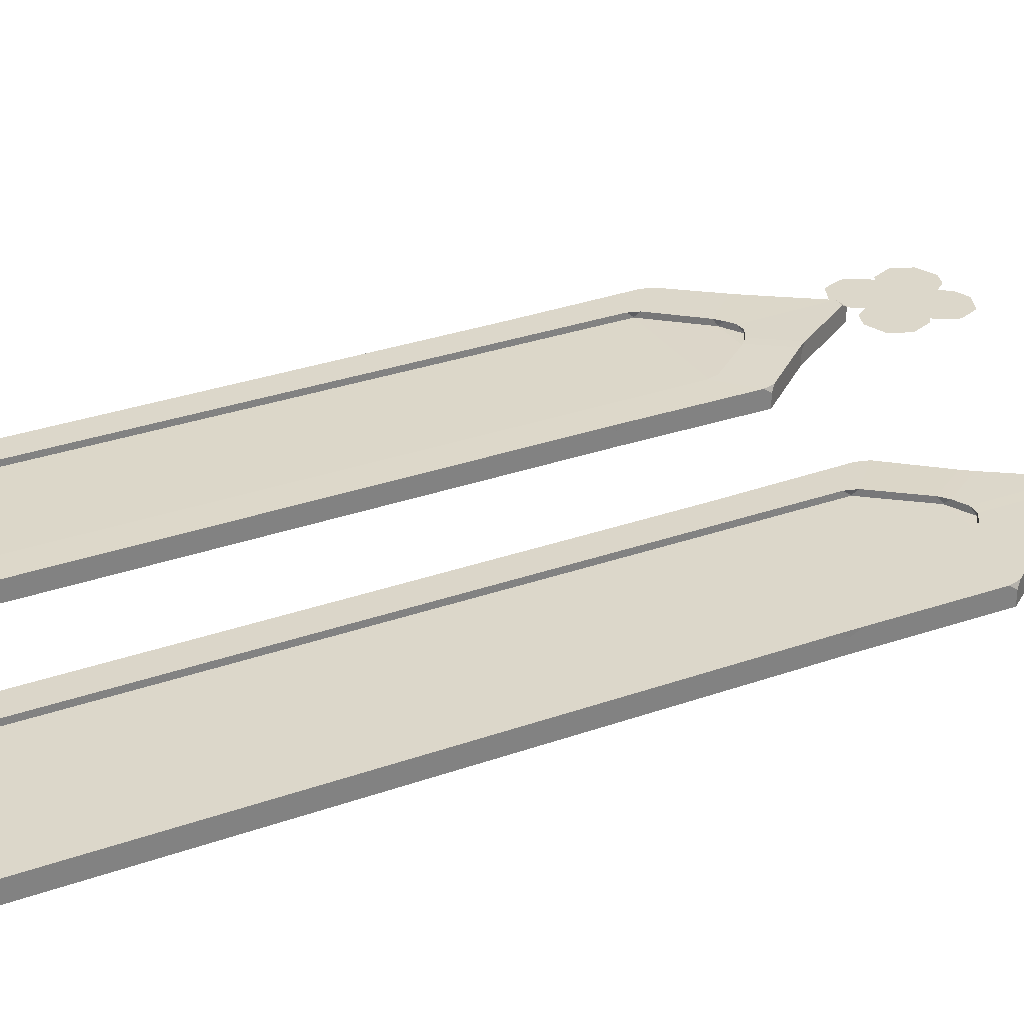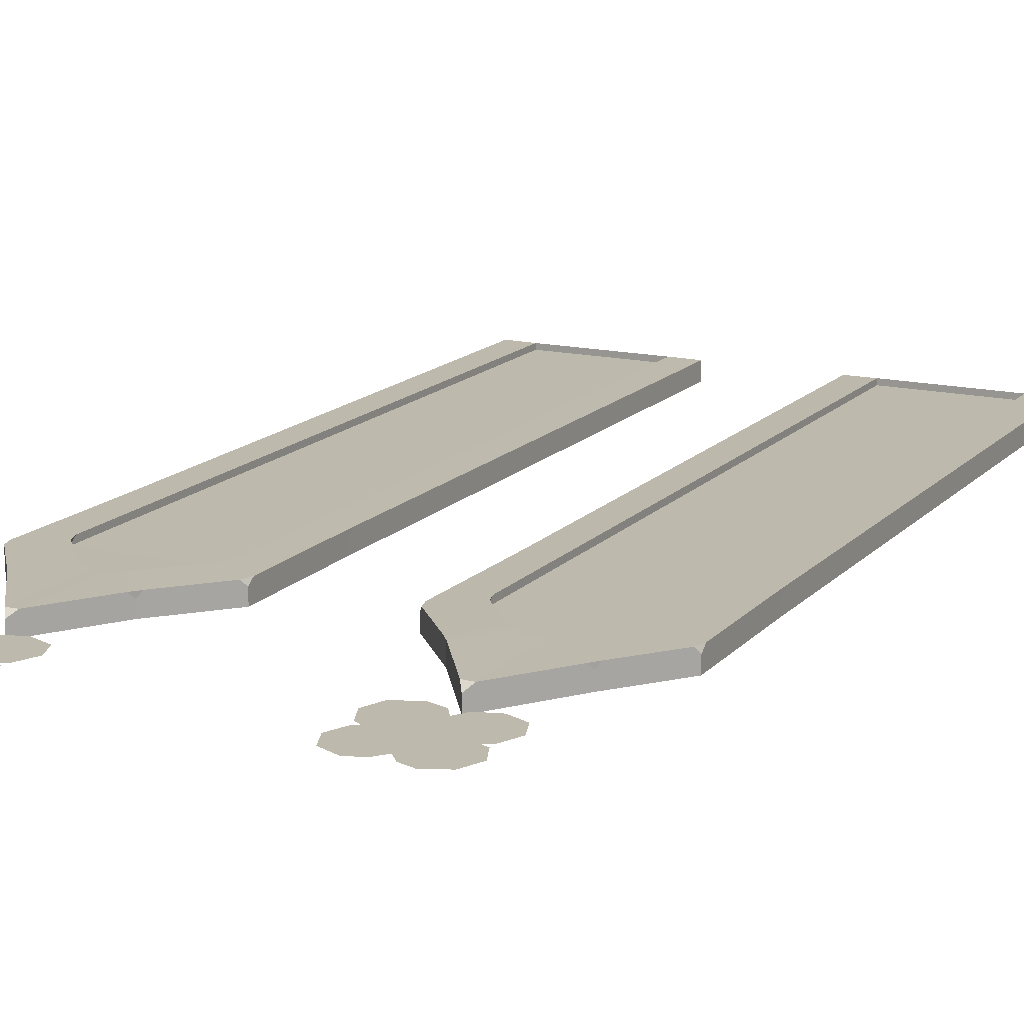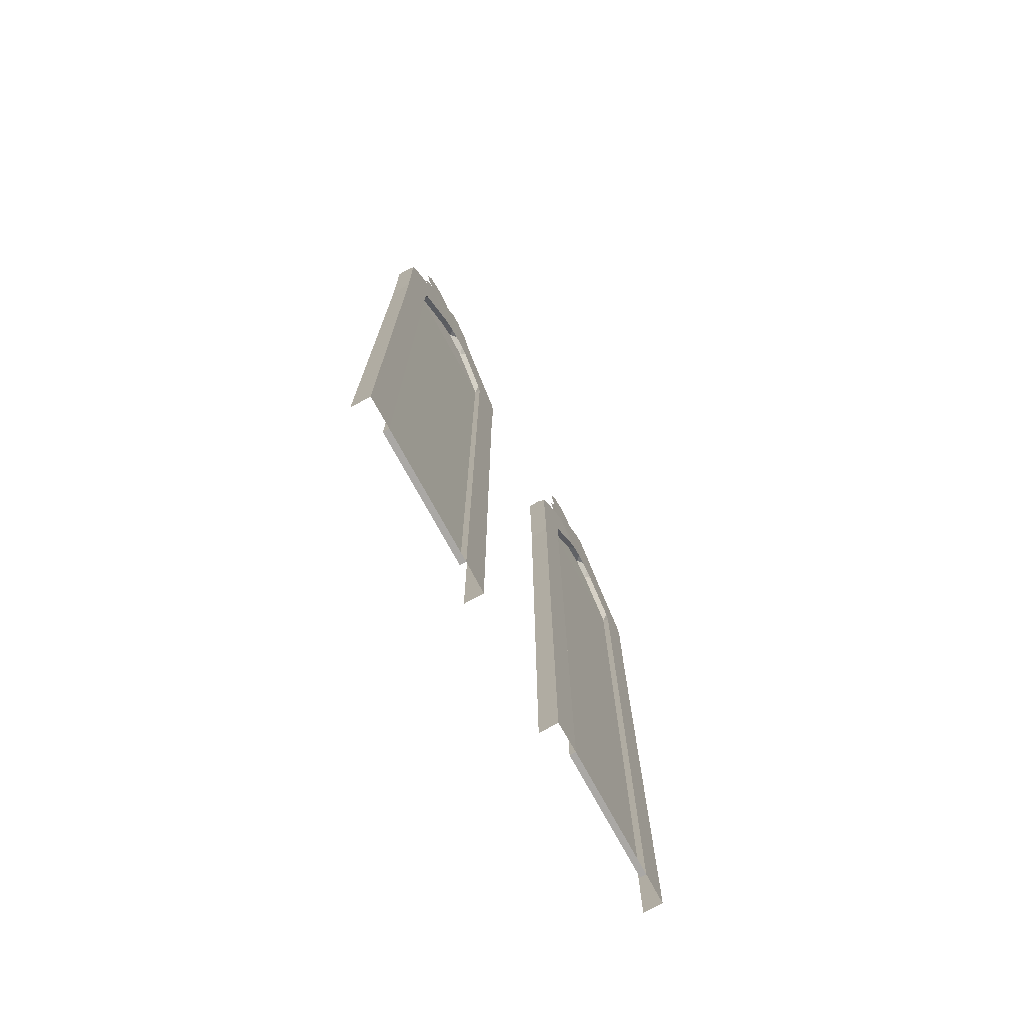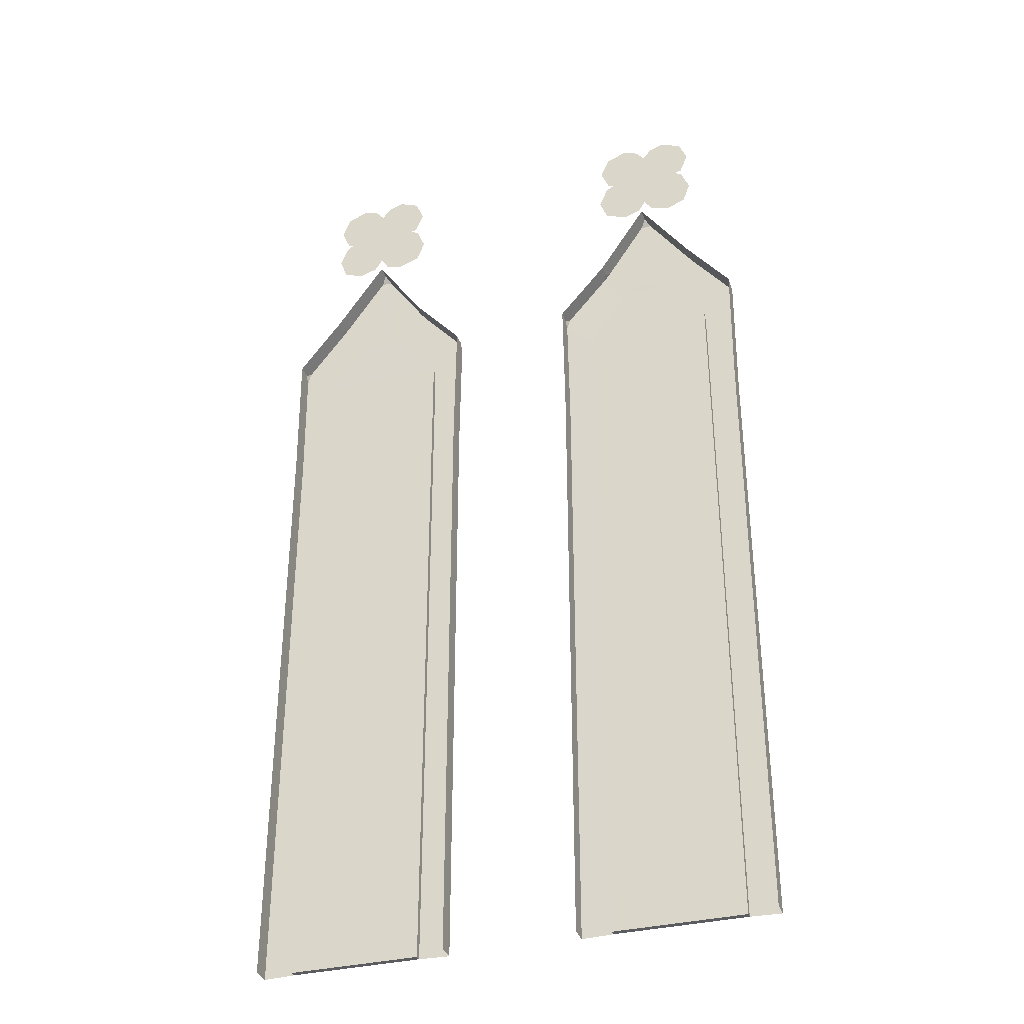
<metadata>
{"format":"obj","ext":"obj","renderer":"f3d","projection":"perspective","resolution":1024,"background":"white","views":[{"elev":30.4,"azim":62.8,"up":"+Z"},{"elev":15.1,"azim":-153.3,"up":"+Z"},{"elev":-75.1,"azim":-61.3,"up":"+Y"},{"elev":-35.2,"azim":-162.1,"up":"+Y"}]}
</metadata>
<code>
o arch_low.002
v 0.4501 3.227 -0.1224
v 0.3858 3.2 -0.1224
v 0.3592 3.136 -0.1224
v 0.3858 3.072 -0.1224
v 0.4021 3.067 -0.1224
v 0.5226 3.06 -0.1224
v 0.5243 3.135 -0.1224
v 0.5243 3.175 -0.1224
v 0.5986 3.225 -0.1224
v 0.4973 3.21 -0.1224
v 0.643 3.063 -0.1224
v 0.6628 3.069 -0.1224
v 0.6895 3.134 -0.1224
v 0.6628 3.198 -0.1224
v 0.3773 3.051 -0.1224
v 0.3507 2.987 -0.1224
v 0.3745 2.923 -0.1224
v 0.4448 2.896 -0.1224
v 0.5208 2.95 -0.1224
v 0.5208 2.986 -0.1224
v 0.5451 2.912 -0.1224
v 0.4966 2.913 -0.1224
v 0.606 2.893 -0.1224
v 0.6672 2.92 -0.1224
v 0.691 2.984 -0.1224
v 0.6643 3.048 -0.1224
v 0.8065 0.1011 -0.08237
v 0.7097 0.1042 -0.08237
v 0.2063 0.1011 -0.08311
v 0.3031 0.1042 -0.08205
v 0.5693 2.541 -0.1016
v 0.7094 2.376 -0.1016
v 0.7097 2.222 -0.1016
v 0.7097 1.721 -0.1016
v 0.7097 1.572 -0.1016
v 0.7097 0.9094 -0.1016
v 0.7097 0.781 -0.1016
v 0.7097 0.1956 -0.1016
v 0.7097 0.1042 -0.1016
v 0.3035 2.376 -0.1013
v 0.4341 2.539 -0.09922
v 0.3031 2.222 -0.1013
v 0.3031 1.721 -0.1013
v 0.3031 1.549 -0.1013
v 0.3031 0.9094 -0.1013
v 0.3031 0.781 -0.1013
v 0.3031 0.1956 -0.1013
v 0.3031 0.1042 -0.1013
v 0.5078 2.578 -0.1016
v 0.672 2.654 -0.1425
v 0.8122 2.473 -0.1424
v 0.8065 2.049 -0.1424
v 0.8065 1.862 -0.1424
v 0.8065 1.42 -0.1424
v 0.8065 1.084 -0.1424
v 0.8065 0.6228 -0.1424
v 0.8065 0.3861 -0.1424
v 0.8065 0.1011 -0.1424
v 0.3557 2.654 -0.1412
v 0.2007 2.473 -0.1432
v 0.2063 2.049 -0.1431
v 0.2063 1.927 -0.1431
v 0.2063 1.39 -0.1431
v 0.2063 1.084 -0.1431
v 0.2063 0.6228 -0.1431
v 0.2063 0.3861 -0.1431
v 0.2063 0.1011 -0.1431
v 0.5116 2.887 -0.1424
v -0.4501 3.227 -0.1224
v -0.3858 3.2 -0.1224
v -0.3592 3.136 -0.1224
v -0.3858 3.072 -0.1224
v -0.4021 3.067 -0.1224
v -0.5226 3.06 -0.1224
v -0.5243 3.135 -0.1224
v -0.5243 3.175 -0.1224
v -0.5986 3.225 -0.1224
v -0.4973 3.21 -0.1224
v -0.5514 3.209 -0.1224
v -0.643 3.063 -0.1224
v -0.6628 3.069 -0.1224
v -0.6895 3.134 -0.1224
v -0.6628 3.198 -0.1224
v -0.3773 3.051 -0.1224
v -0.3507 2.987 -0.1224
v -0.3745 2.923 -0.1224
v -0.4448 2.896 -0.1224
v -0.5208 2.95 -0.1224
v -0.5208 2.986 -0.1224
v -0.5451 2.912 -0.1224
v -0.4966 2.913 -0.1224
v -0.606 2.893 -0.1224
v -0.6672 2.92 -0.1224
v -0.691 2.984 -0.1224
v -0.6643 3.048 -0.1224
v -0.8065 0.1011 -0.08237
v -0.7097 0.1042 -0.08237
v -0.2063 0.1011 -0.08311
v -0.3031 0.1042 -0.08205
v -0.5693 2.541 -0.1016
v -0.7094 2.376 -0.1016
v -0.7097 2.222 -0.1016
v -0.7097 1.721 -0.1016
v -0.7097 1.572 -0.1016
v -0.7097 0.9094 -0.1016
v -0.7097 0.781 -0.1016
v -0.7097 0.1956 -0.1016
v -0.7097 0.1042 -0.1016
v -0.3035 2.376 -0.1013
v -0.4341 2.539 -0.09922
v -0.3031 2.222 -0.1013
v -0.3031 1.721 -0.1013
v -0.3031 1.549 -0.1013
v -0.3031 0.9094 -0.1013
v -0.3031 0.781 -0.1013
v -0.3031 0.1956 -0.1013
v -0.3031 0.1042 -0.1013
v -0.5078 2.578 -0.1016
v -0.672 2.654 -0.1425
v -0.8122 2.473 -0.1424
v -0.8065 2.049 -0.1424
v -0.8065 1.862 -0.1424
v -0.8065 1.42 -0.1424
v -0.8065 1.084 -0.1424
v -0.8065 0.6228 -0.1424
v -0.8065 0.3861 -0.1424
v -0.8065 0.1011 -0.1424
v -0.3557 2.654 -0.1412
v -0.2007 2.473 -0.1432
v -0.2063 2.049 -0.1431
v -0.2063 1.927 -0.1431
v -0.2063 1.39 -0.1431
v -0.2063 1.084 -0.1431
v -0.2063 0.6228 -0.1431
v -0.2063 0.3861 -0.1431
v -0.2063 0.1011 -0.1431
v -0.5116 2.887 -0.1424
v 0.5522 3.209 -0.1224
v -0.3764 3.049 -0.1224
v -0.3869 3.072 -0.1224
v -0.6629 3.07 -0.1224
v 0.662 2.669 -0.08246
v 0.6826 2.641 -0.08246
v 0.672 2.654 -0.09956
v 0.5805 2.528 -0.08237
v 0.5543 2.55 -0.08237
v 0.5693 2.541 -0.09946
v 0.8017 2.487 -0.08237
v 0.8119 2.449 -0.08237
v 0.8122 2.473 -0.09946
v 0.7094 2.352 -0.08237
v 0.6983 2.389 -0.08237
v 0.7094 2.376 -0.09946
v 0.807 2.083 -0.08237
v 0.8065 2.014 -0.08237
v 0.8065 2.049 -0.09946
v 0.7097 2.187 -0.08237
v 0.7097 2.257 -0.08237
v 0.7097 2.222 -0.09946
v 0.8065 1.892 -0.08237
v 0.8065 1.832 -0.08237
v 0.8065 1.862 -0.09946
v 0.7097 1.691 -0.08237
v 0.7097 1.751 -0.08237
v 0.7097 1.721 -0.09946
v 0.8065 1.452 -0.08237
v 0.8065 1.388 -0.08237
v 0.8065 1.42 -0.09946
v 0.7097 1.541 -0.08237
v 0.7097 1.604 -0.08237
v 0.7097 1.572 -0.09946
v 0.8065 1.119 -0.08237
v 0.8065 1.049 -0.08237
v 0.8065 1.084 -0.09946
v 0.7097 0.8741 -0.08237
v 0.7097 0.9447 -0.08237
v 0.7097 0.9094 -0.09946
v 0.8065 0.6555 -0.08237
v 0.8065 0.59 -0.08237
v 0.8065 0.6228 -0.09946
v 0.7097 0.7483 -0.08237
v 0.7097 0.8138 -0.08237
v 0.7097 0.781 -0.09946
v 0.8065 0.4238 -0.08237
v 0.8065 0.3484 -0.08237
v 0.8065 0.3861 -0.09946
v 0.7097 0.1578 -0.08237
v 0.7097 0.2333 -0.08237
v 0.7097 0.1956 -0.09946
v 0.3442 2.641 -0.08134
v 0.366 2.67 -0.08127
v 0.3557 2.654 -0.09829
v 0.4493 2.547 -0.08048
v 0.4229 2.525 -0.08016
v 0.4341 2.539 -0.09708
v 0.201 2.449 -0.08317
v 0.2118 2.486 -0.08303
v 0.2007 2.473 -0.1003
v 0.3142 2.389 -0.08188
v 0.3034 2.352 -0.08205
v 0.3035 2.376 -0.09914
v 0.2063 2.014 -0.08311
v 0.2059 2.083 -0.08311
v 0.2063 2.049 -0.1002
v 0.3032 2.257 -0.08205
v 0.3031 2.187 -0.08205
v 0.3031 2.222 -0.09914
v 0.2063 1.886 -0.08311
v 0.2063 1.967 -0.08311
v 0.2063 1.927 -0.1002
v 0.3031 1.761 -0.08205
v 0.3031 1.681 -0.08205
v 0.3031 1.721 -0.09914
v 0.2063 1.357 -0.08311
v 0.2063 1.423 -0.08311
v 0.2063 1.39 -0.1002
v 0.3031 1.582 -0.08205
v 0.3031 1.516 -0.08205
v 0.3031 1.549 -0.09914
v 0.2063 1.049 -0.08311
v 0.2063 1.119 -0.08311
v 0.2063 1.084 -0.1002
v 0.3031 0.9447 -0.08205
v 0.3031 0.8741 -0.08205
v 0.3031 0.9094 -0.09914
v 0.2063 0.59 -0.08311
v 0.2063 0.6555 -0.08311
v 0.2063 0.6228 -0.1002
v 0.3031 0.8138 -0.08205
v 0.3031 0.7483 -0.08205
v 0.3031 0.781 -0.09914
v 0.2063 0.3484 -0.08311
v 0.2063 0.4238 -0.08311
v 0.2063 0.3861 -0.1002
v 0.3031 0.2333 -0.08205
v 0.3031 0.1578 -0.08205
v 0.3031 0.1956 -0.09914
v 0.4942 2.861 -0.08224
v 0.5284 2.862 -0.08238
v 0.5116 2.887 -0.09946
v 0.5248 2.568 -0.08237
v 0.4906 2.569 -0.08181
v 0.5078 2.578 -0.09946
v -0.6826 2.641 -0.08246
v -0.662 2.669 -0.08246
v -0.672 2.654 -0.09956
v -0.5543 2.55 -0.08237
v -0.5805 2.528 -0.08237
v -0.5693 2.541 -0.09946
v -0.8119 2.449 -0.08237
v -0.8017 2.487 -0.08237
v -0.8122 2.473 -0.09946
v -0.6983 2.389 -0.08237
v -0.7094 2.352 -0.08237
v -0.7094 2.376 -0.09946
v -0.8065 2.014 -0.08237
v -0.807 2.083 -0.08237
v -0.8065 2.049 -0.09946
v -0.7097 2.257 -0.08237
v -0.7097 2.187 -0.08237
v -0.7097 2.222 -0.09946
v -0.8065 1.832 -0.08237
v -0.8065 1.892 -0.08237
v -0.8065 1.862 -0.09946
v -0.7097 1.751 -0.08237
v -0.7097 1.691 -0.08237
v -0.7097 1.721 -0.09946
v -0.8065 1.388 -0.08237
v -0.8065 1.452 -0.08237
v -0.8065 1.42 -0.09946
v -0.7097 1.604 -0.08237
v -0.7097 1.541 -0.08237
v -0.7097 1.572 -0.09946
v -0.8065 1.049 -0.08237
v -0.8065 1.119 -0.08237
v -0.8065 1.084 -0.09946
v -0.7097 0.9447 -0.08237
v -0.7097 0.8741 -0.08237
v -0.7097 0.9094 -0.09946
v -0.8065 0.59 -0.08237
v -0.8065 0.6555 -0.08237
v -0.8065 0.6228 -0.09946
v -0.7097 0.8138 -0.08237
v -0.7097 0.7483 -0.08237
v -0.7097 0.781 -0.09946
v -0.8065 0.3484 -0.08237
v -0.8065 0.4238 -0.08237
v -0.8065 0.3861 -0.09946
v -0.7097 0.2333 -0.08237
v -0.7097 0.1578 -0.08237
v -0.7097 0.1956 -0.09946
v -0.366 2.67 -0.08127
v -0.3442 2.641 -0.08134
v -0.3557 2.654 -0.09829
v -0.4229 2.525 -0.08016
v -0.4493 2.547 -0.08048
v -0.4341 2.539 -0.09708
v -0.2118 2.486 -0.08303
v -0.201 2.449 -0.08317
v -0.2007 2.473 -0.1003
v -0.3034 2.352 -0.08205
v -0.3142 2.389 -0.08188
v -0.3035 2.376 -0.09914
v -0.2059 2.083 -0.08311
v -0.2063 2.014 -0.08311
v -0.2063 2.049 -0.1002
v -0.3031 2.187 -0.08205
v -0.3032 2.257 -0.08205
v -0.3031 2.222 -0.09914
v -0.2063 1.967 -0.08311
v -0.2063 1.886 -0.08311
v -0.2063 1.927 -0.1002
v -0.3031 1.681 -0.08205
v -0.3031 1.761 -0.08205
v -0.3031 1.721 -0.09914
v -0.2063 1.423 -0.08311
v -0.2063 1.357 -0.08311
v -0.2063 1.39 -0.1002
v -0.3031 1.516 -0.08205
v -0.3031 1.582 -0.08205
v -0.3031 1.549 -0.09914
v -0.2063 1.119 -0.08311
v -0.2063 1.049 -0.08311
v -0.2063 1.084 -0.1002
v -0.3031 0.8741 -0.08205
v -0.3031 0.9447 -0.08205
v -0.3031 0.9094 -0.09914
v -0.2063 0.6555 -0.08311
v -0.2063 0.59 -0.08311
v -0.2063 0.6228 -0.1002
v -0.3031 0.7483 -0.08205
v -0.3031 0.8138 -0.08205
v -0.3031 0.781 -0.09914
v -0.2063 0.4238 -0.08311
v -0.2063 0.3484 -0.08311
v -0.2063 0.3861 -0.1002
v -0.3031 0.1578 -0.08205
v -0.3031 0.2333 -0.08205
v -0.3031 0.1956 -0.09914
v -0.5284 2.862 -0.08238
v -0.4942 2.861 -0.08224
v -0.5116 2.887 -0.09946
v -0.4906 2.569 -0.08181
v -0.5248 2.568 -0.08237
v -0.5078 2.578 -0.09946
f 2 3 10 1
f 15 19 20 5
f 6 20 11
f 146 142 239 241
f 150 149 154 156 52 51
f 156 155 160 162 53 52
f 162 161 166 168 54 53
f 168 167 172 174 55 54
f 174 173 178 180 56 55
f 180 179 184 186 57 56
f 186 185 27 58 57
f 238 191 193 242
f 196 198 60 61 204 203
f 202 204 61 62 210 209
f 208 210 62 63 216 215
f 214 216 63 64 222 221
f 220 222 64 65 228 227
f 226 228 65 66 234 233
f 232 234 66 67 29
f 240 239 142 144 50 68
f 238 240 68 59 192 191
f 244 246 119 120 252 251
f 167 169 176 172
f 243 242 193 195 41 49
f 226 233 235 230
f 185 187 28 27
f 149 151 158 154
f 202 209 211 206
f 214 221 223 218
f 173 175 182 178
f 232 29 30 236
f 161 163 170 166
f 190 192 59 60 198 197
f 147 146 241 243 49 31
f 196 203 205 200
f 220 227 229 224
f 30 28 39 48
f 179 181 188 184
f 155 157 164 160
f 208 215 217 212
f 190 197 199 194
f 153 152 145 147 31 32
f 219 218 223 225 45 44
f 195 194 199 201 40 41
f 143 145 152 148
f 177 176 169 171 35 36
f 225 224 229 231 46 45
f 183 182 175 177 36 37
f 201 200 205 207 42 40
f 231 230 235 237 47 46
f 159 158 151 153 32 33
f 207 206 211 213 43 42
f 189 188 181 183 37 38
f 237 236 30 48 47
f 165 164 157 159 33 34
f 213 212 217 219 44 43
f 28 187 189 38 39
f 171 170 163 165 34 35
f 70 69 78 71
f 76 141 81 80 75
f 84 73 89 88 139
f 74 80 89
f 247 344 340 245
f 250 252 120 121 258 257
f 256 258 121 122 264 263
f 262 264 122 123 270 269
f 268 270 123 124 276 275
f 274 276 124 125 282 281
f 280 282 125 126 288 287
f 286 288 126 127 96
f 341 343 296 292
f 300 299 304 306 130 129
f 306 305 310 312 131 130
f 312 311 316 318 132 131
f 318 317 322 324 133 132
f 324 323 328 330 134 133
f 330 329 334 336 135 134
f 336 335 98 136 135
f 340 342 137 119 246 245
f 342 341 292 294 128 137
f 268 275 277 272
f 343 345 118 110 297 296
f 329 331 338 334
f 286 96 97 290
f 250 257 259 254
f 305 307 314 310
f 317 319 326 322
f 274 281 283 278
f 335 337 99 98
f 262 269 271 266
f 294 293 298 300 129 128
f 247 249 100 118 345 344
f 299 301 308 304
f 323 325 332 328
f 99 117 108 97
f 280 287 289 284
f 256 263 265 260
f 311 313 320 316
f 293 295 302 298
f 253 255 101 100 249 248
f 319 321 113 114 327 326
f 295 297 110 109 303 302
f 244 251 253 248
f 277 279 105 104 273 272
f 325 327 114 115 333 332
f 283 285 106 105 279 278
f 301 303 109 111 309 308
f 331 333 115 116 339 338
f 259 261 102 101 255 254
f 307 309 111 112 315 314
f 289 291 107 106 285 284
f 337 339 116 117 99
f 265 267 103 102 261 260
f 313 315 112 113 321 320
f 97 108 107 291 290
f 271 273 104 103 267 266
f 7 11 12 8
f 5 6 7
f 4 5 7 8
f 3 4 8 10
f 11 7 6
f 20 6 5
f 20 19 26 11
f 12 13 138 8
f 13 14 9 138
f 19 15 16 22
f 19 21 25 26
f 16 17 18 22
f 21 23 24 25
f 75 74 73
f 80 74 75
f 80 95 88 89
f 73 74 89
f 88 91 85 139
f 95 94 90 88
f 94 93 92 90
f 91 87 86 85
f 76 75 73 140
f 141 76 79 82
f 78 76 140 72 71
f 79 77 83 82
f 31 49 41
f 31 41 40 32
f 32 40 42 33
f 33 42 43 34
f 34 43 44 35
f 35 44 45 36
f 36 45 46 37
f 37 46 47 38
f 38 47 48 39
f 107 108 117 116
f 106 107 116 115
f 105 106 115 114
f 104 105 114 113
f 102 103 112 111
f 103 104 113 112
f 101 102 111 109
f 100 101 109 110
f 100 110 118
f 142 143 144
f 145 146 147
f 148 149 150
f 151 152 153
f 154 155 156
f 157 158 159
f 160 161 162
f 163 164 165
f 166 167 168
f 169 170 171
f 172 173 174
f 175 176 177
f 178 179 180
f 181 182 183
f 184 185 186
f 187 188 189
f 190 191 192
f 193 194 195
f 196 197 198
f 199 200 201
f 202 203 204
f 205 206 207
f 208 209 210
f 211 212 213
f 214 215 216
f 217 218 219
f 220 221 222
f 223 224 225
f 226 227 228
f 229 230 231
f 232 233 234
f 235 236 237
f 238 239 240
f 241 242 243
f 244 245 246
f 247 248 249
f 250 251 252
f 253 254 255
f 256 257 258
f 259 260 261
f 262 263 264
f 265 266 267
f 268 269 270
f 271 272 273
f 274 275 276
f 277 278 279
f 280 281 282
f 283 284 285
f 286 287 288
f 289 290 291
f 292 293 294
f 295 296 297
f 298 299 300
f 301 302 303
f 304 305 306
f 307 308 309
f 310 311 312
f 313 314 315
f 316 317 318
f 319 320 321
f 322 323 324
f 325 326 327
f 328 329 330
f 331 332 333
f 334 335 336
f 337 338 339
f 340 341 342
f 343 344 345
f 142 146 145 143
f 151 149 148 152
f 154 158 157 155
f 160 164 163 161
f 166 170 169 167
f 172 176 175 173
f 178 182 181 179
f 184 188 187 185
f 193 191 190 194
f 199 197 196 200
f 202 206 205 203
f 208 212 211 209
f 214 218 217 215
f 220 224 223 221
f 226 230 229 227
f 232 236 235 233
f 238 242 241 239
f 244 248 247 245
f 253 251 250 254
f 256 260 259 257
f 262 266 265 263
f 268 272 271 269
f 274 278 277 275
f 280 284 283 281
f 286 290 289 287
f 295 293 292 296
f 301 299 298 302
f 304 308 307 305
f 310 314 313 311
f 316 320 319 317
f 322 326 325 323
f 328 332 331 329
f 334 338 337 335
f 340 344 343 341
f 144 143 148 150 51 50

</code>
